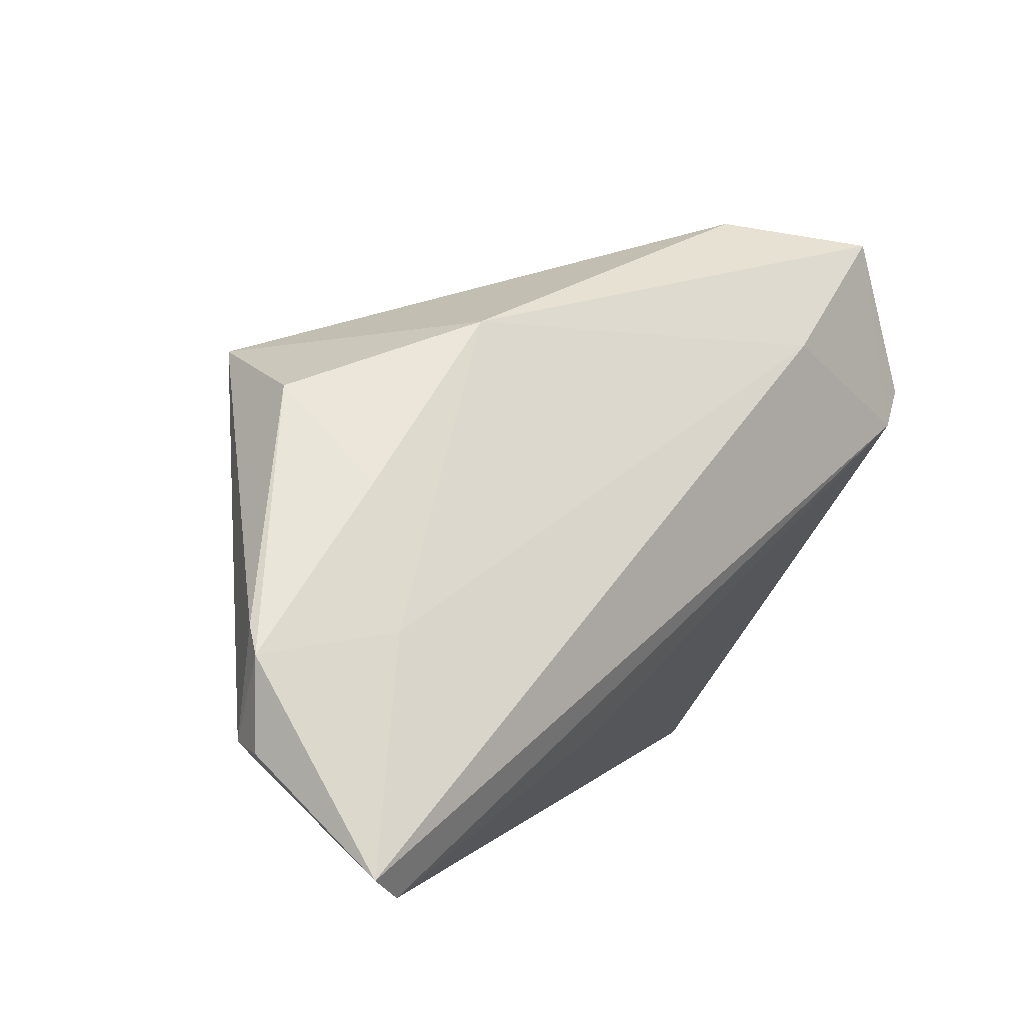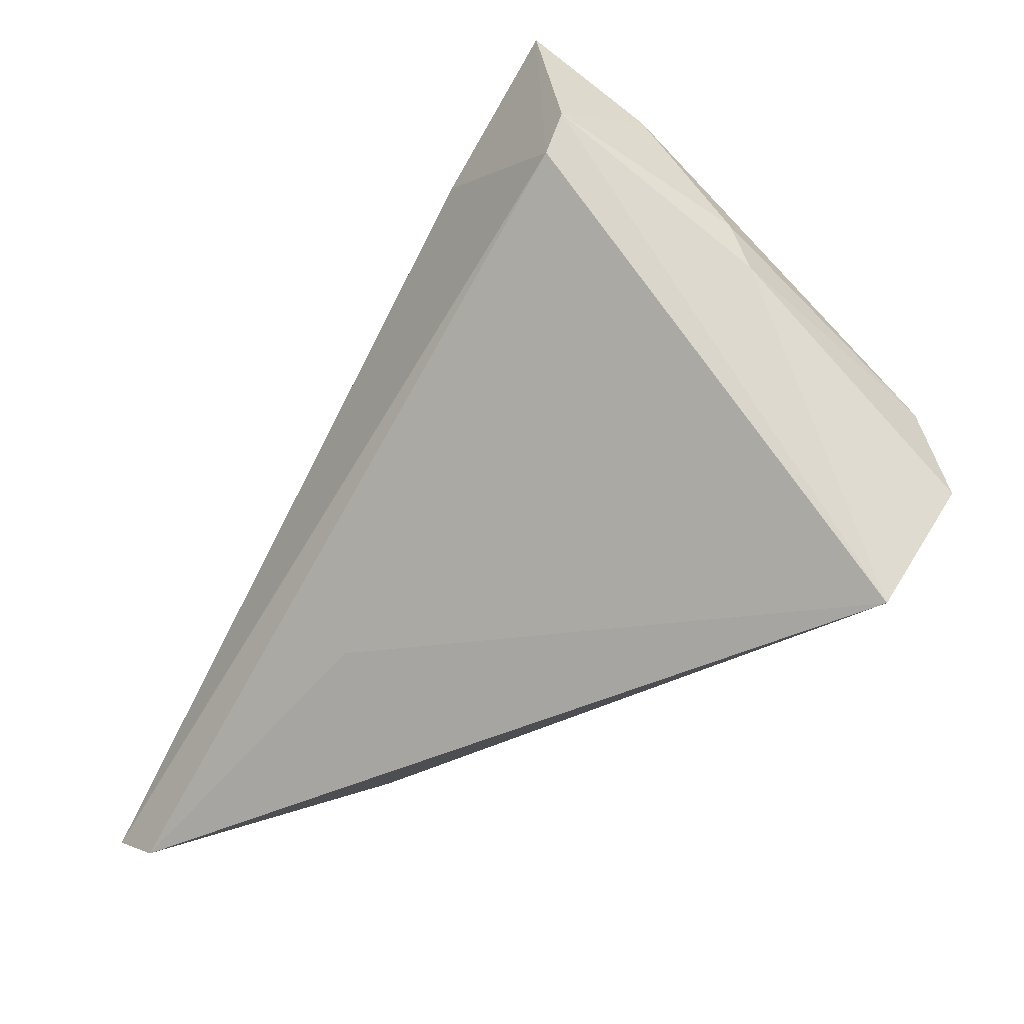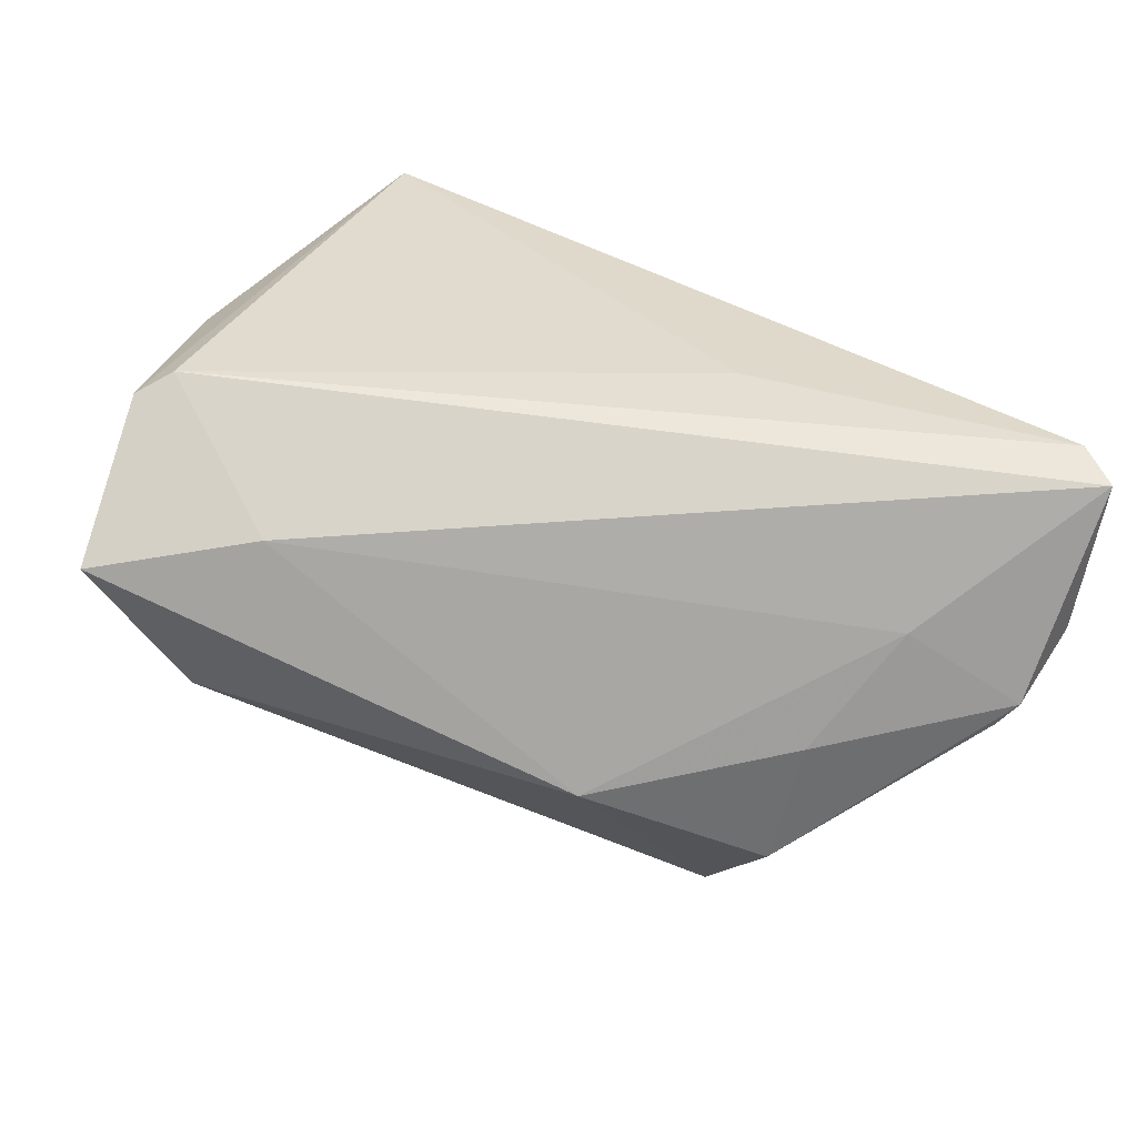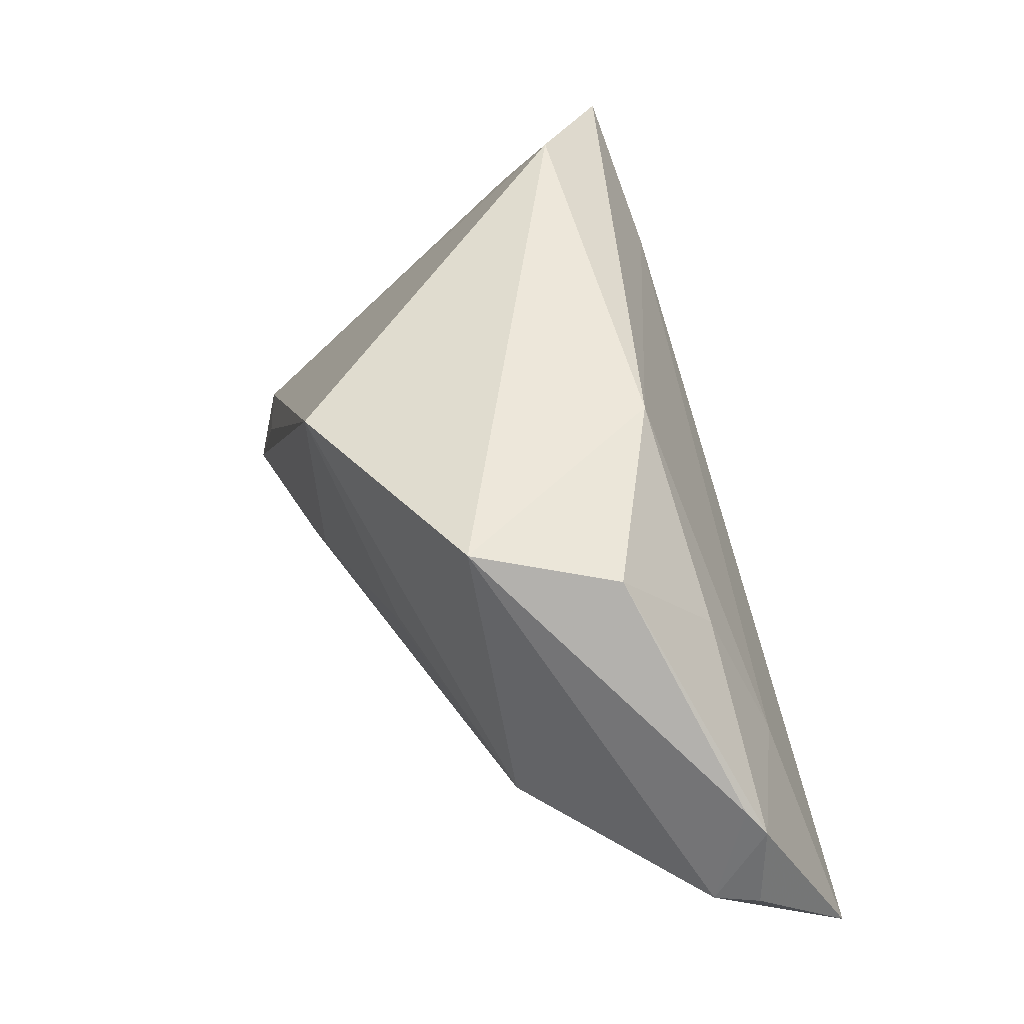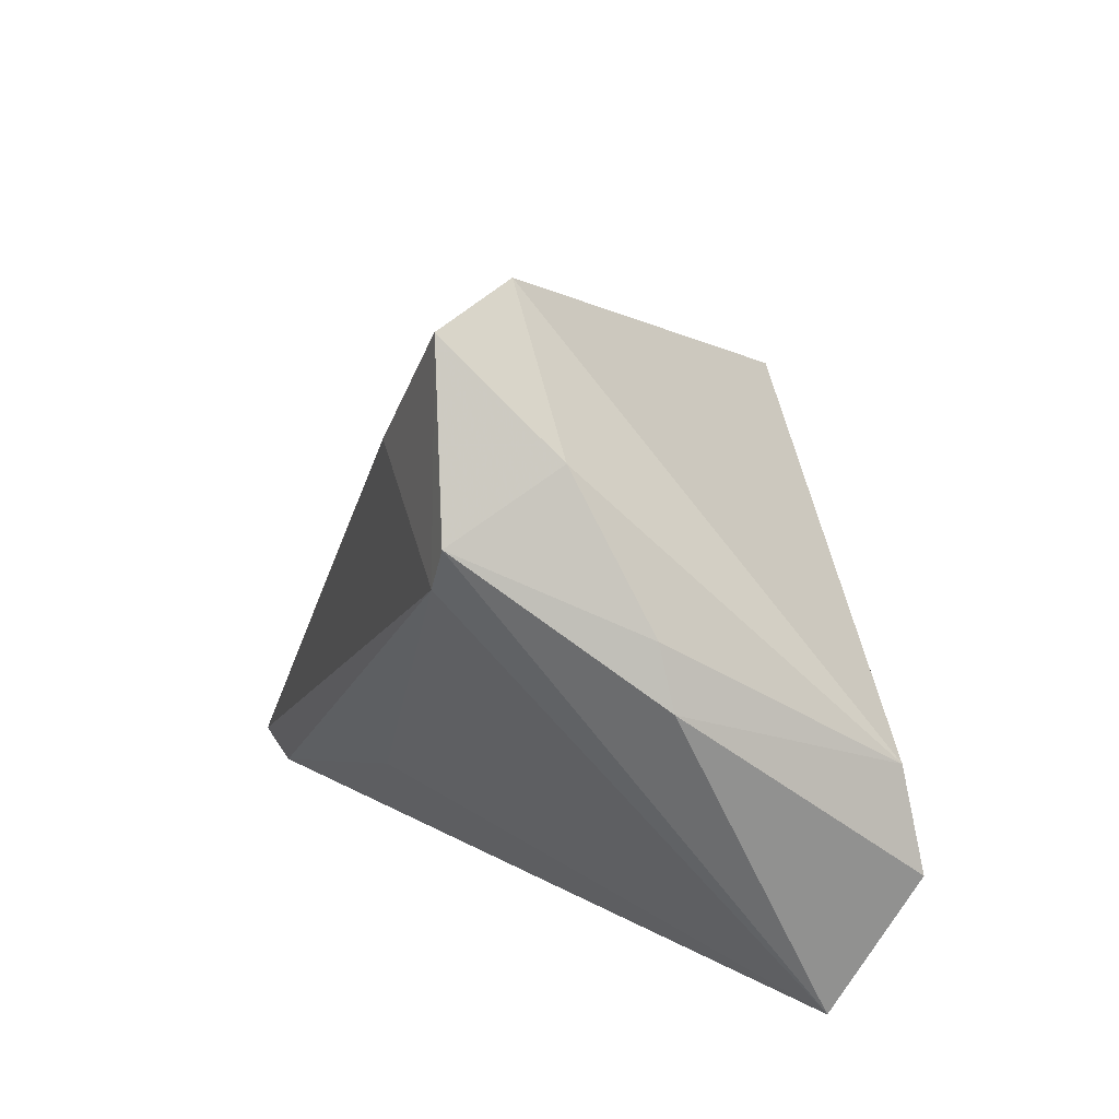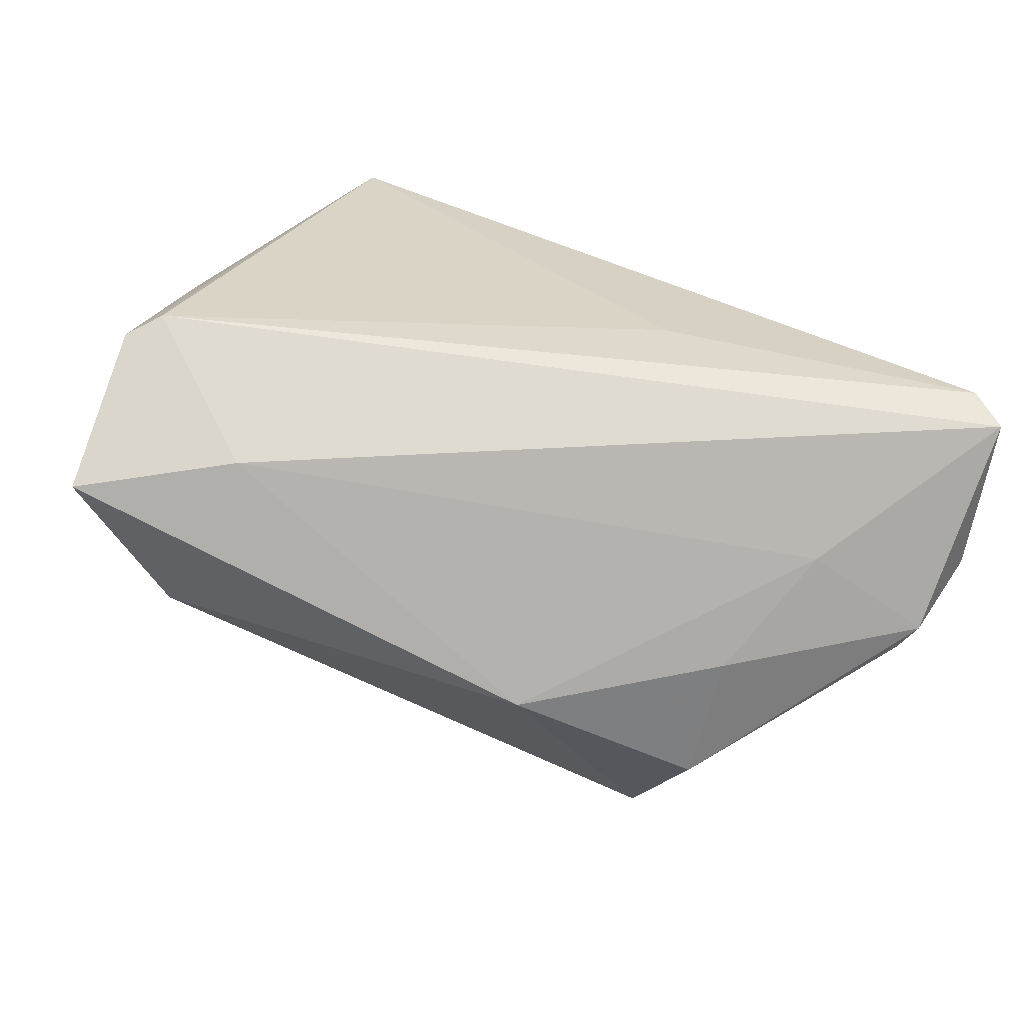
<metadata>
{"format":"obj","ext":"obj","renderer":"f3d","projection":"perspective","resolution":1024,"background":"white","views":[{"elev":4.8,"azim":-46.6,"up":"+Y"},{"elev":-37.2,"azim":55.3,"up":"+Y"},{"elev":75.2,"azim":-147.4,"up":"+Z"},{"elev":36.0,"azim":-108.1,"up":"+Y"},{"elev":14.7,"azim":72.8,"up":"+Y"},{"elev":70.0,"azim":-146.5,"up":"+Z"}]}
</metadata>
<code>
v -0.01168 -0.02421 0.01763
v 0.05049 0.0005418 0.002401
v 0.04873 -0.007946 -0.02351
v 0.03801 0.03792 0.02327
v -0.01305 -0.004524 -0.02144
v 0.03952 -0.007952 -0.02602
v -0.04187 0.008681 0.01014
v 0.02198 0.02426 0.025
v 0.04671 -0.03634 -0.01683
v 0.04216 0.0131 0.025
v -0.02228 0.02737 0.008479
v 0.04897 0.007784 0.003633
v -0.04488 -0.007731 0.01759
v -0.008127 0.02445 -0.03052
v 0.03761 -0.02674 -0.02069
v 0.04467 0.01772 0.0245
v -0.01516 -0.002816 -0.02159
v -0.06043 -0.02047 0.01063
v -0.03931 0.02361 -0.01927
v -0.05575 -0.0331 0.025
v -0.05913 -0.0064 0.00839
v -0.06034 -0.009375 0.01075
v -0.05073 -0.03634 0.02307
v 0.01219 -0.009784 -0.02461
v -0.05857 -0.02005 0.00538
v 0.05068 -0.01991 -0.02558
v 0.04354 0.02518 0.01149
v -0.03176 -0.02671 -0.001621
v -0.03695 -0.01606 -0.01262
v 0.02298 0.04081 0.01102
v -0.04463 0.01977 -0.002434
f 3 2 26
f 20 23 10
f 20 13 22
f 10 23 1
f 24 14 26
f 26 2 9
f 23 28 9
f 9 1 23
f 10 1 9
f 16 4 10
f 10 9 16
f 16 9 2
f 26 14 6
f 6 3 26
f 14 3 6
f 30 3 14
f 14 19 30
f 7 31 22
f 22 13 7
f 13 20 8
f 10 4 8
f 8 20 10
f 25 28 23
f 23 20 25
f 12 16 2
f 2 3 12
f 27 30 4
f 3 30 27
f 27 12 3
f 4 16 27
f 16 12 27
f 11 19 31
f 11 30 19
f 4 30 11
f 31 7 11
f 11 8 4
f 11 7 13
f 13 8 11
f 18 20 22
f 22 25 18
f 18 25 20
f 21 25 22
f 19 25 21
f 22 31 21
f 31 19 21
f 15 24 26
f 26 9 15
f 14 24 17
f 24 5 17
f 28 25 29
f 29 25 19
f 29 9 28
f 29 15 9
f 29 5 24
f 29 17 5
f 29 19 14
f 14 17 29
f 24 15 29

</code>
